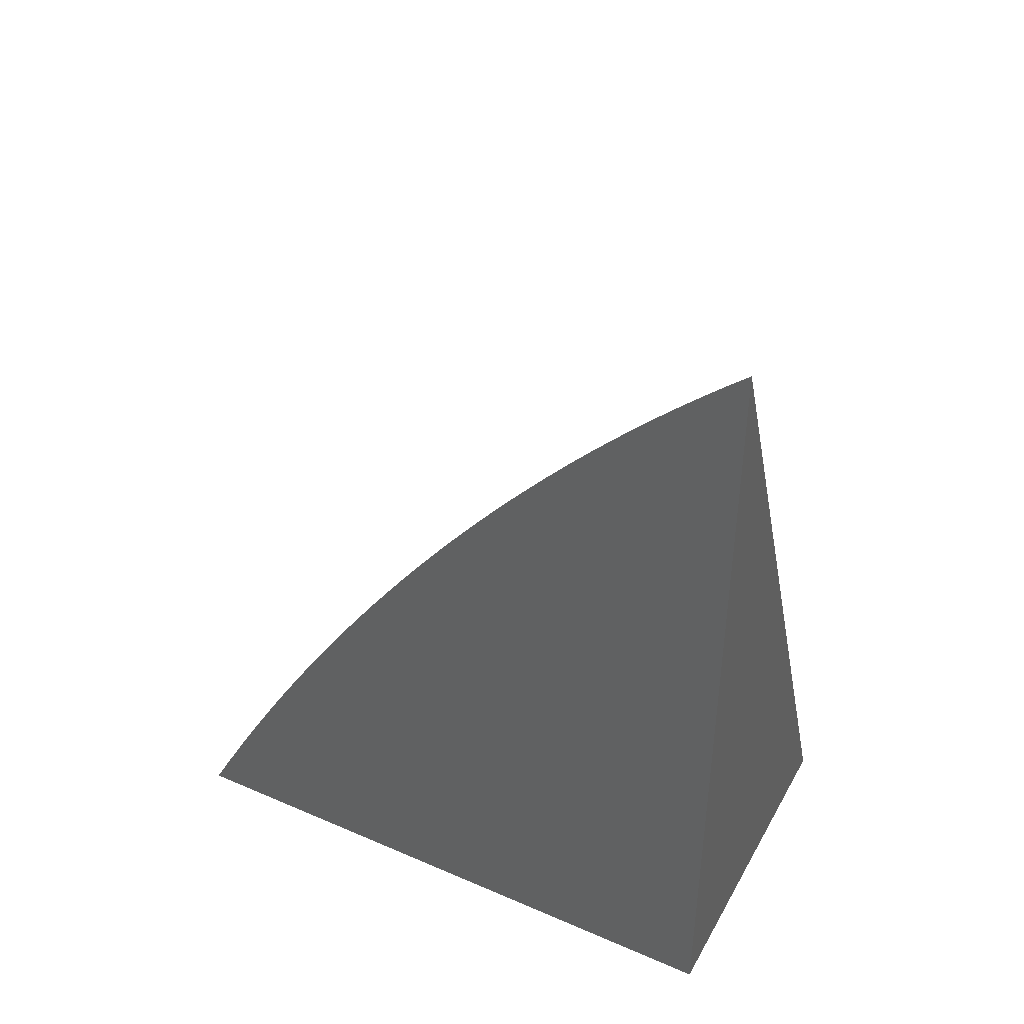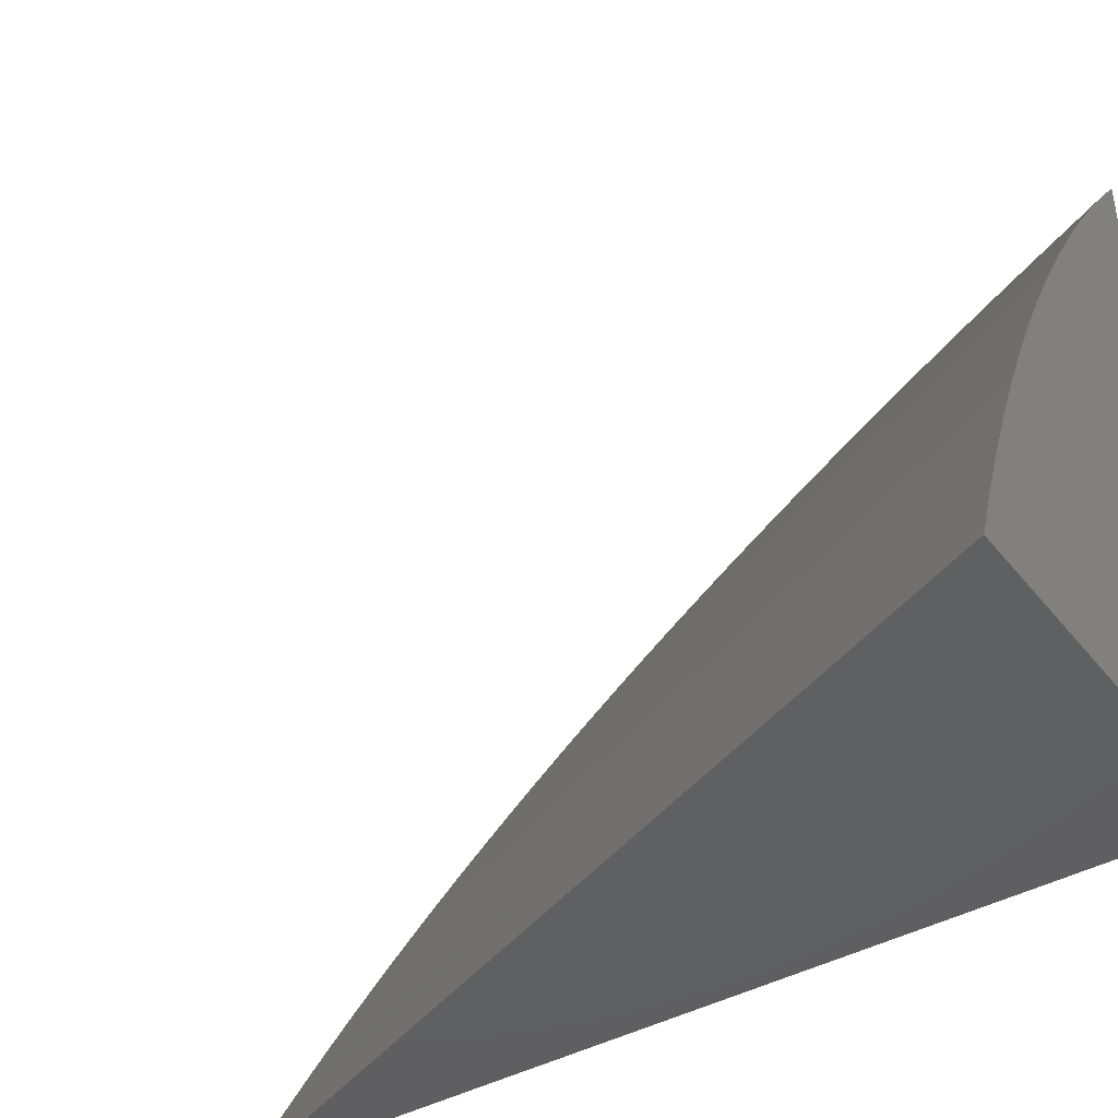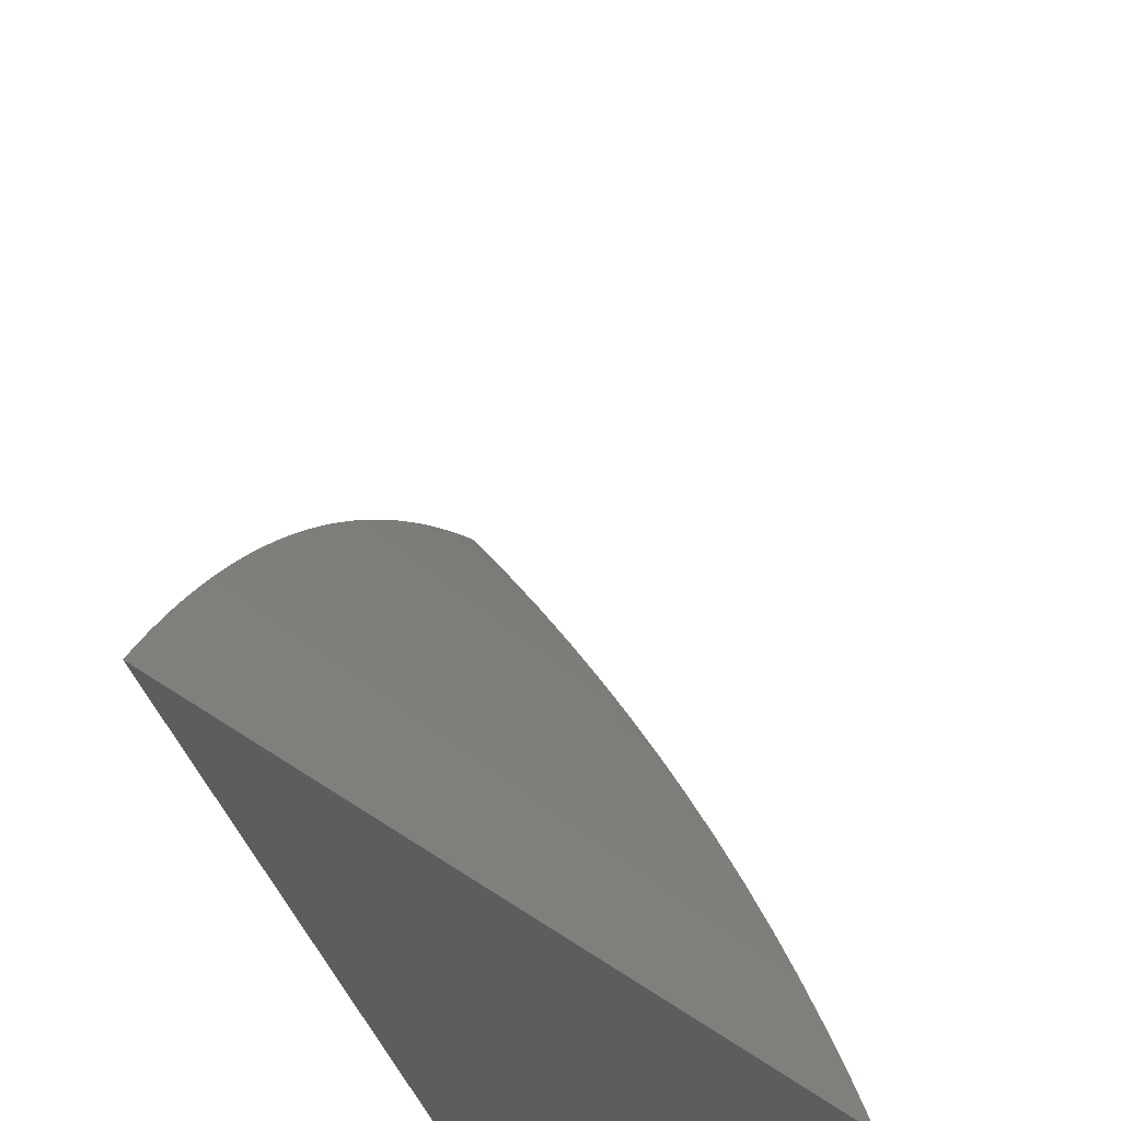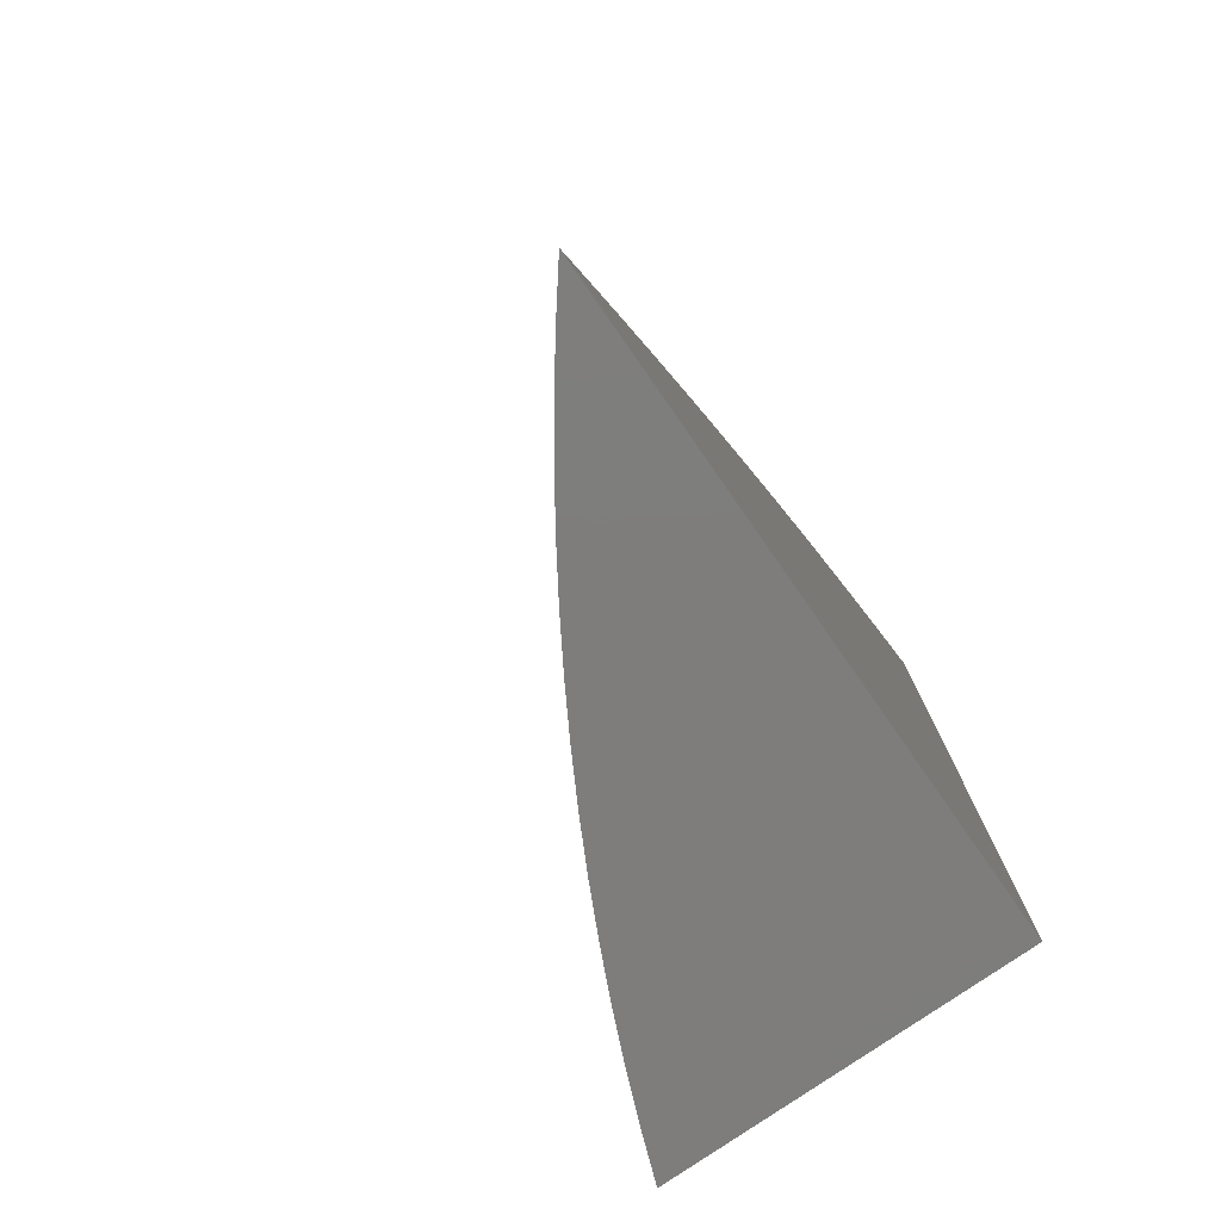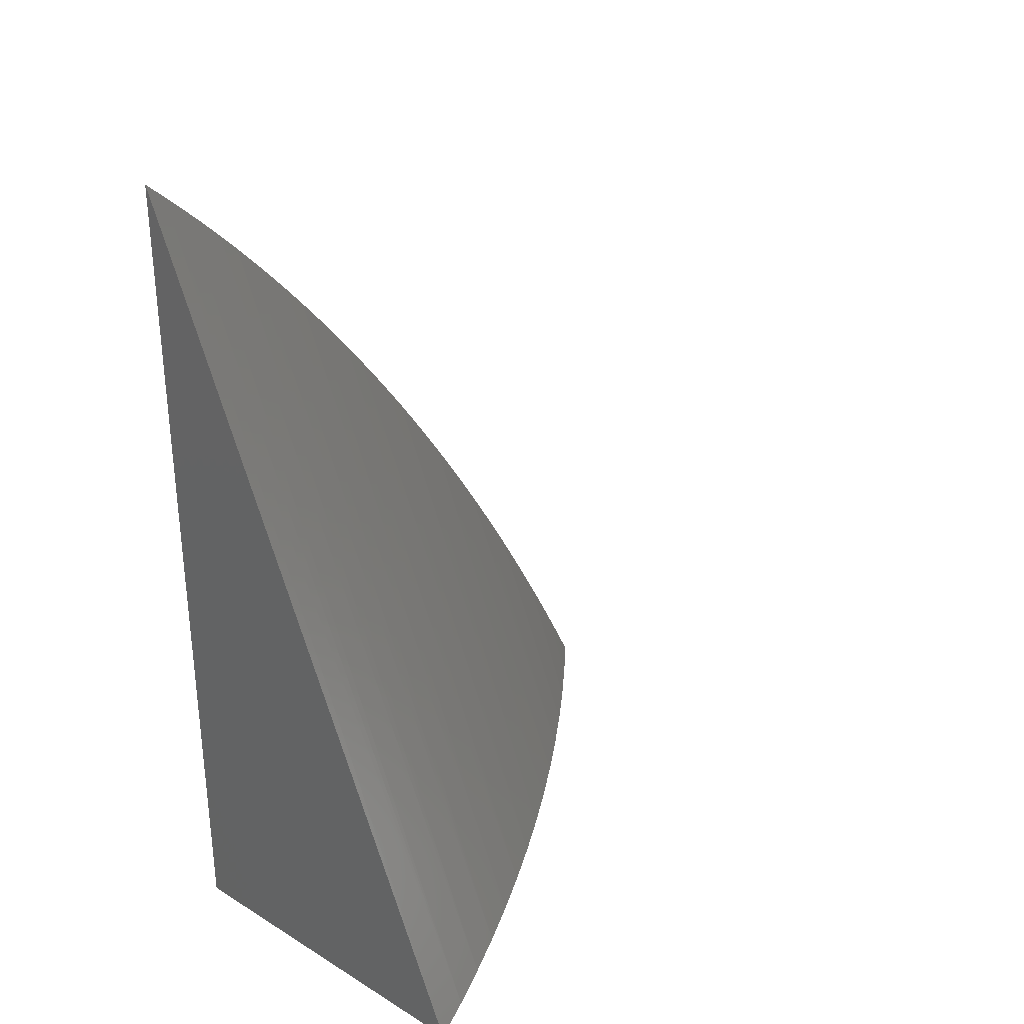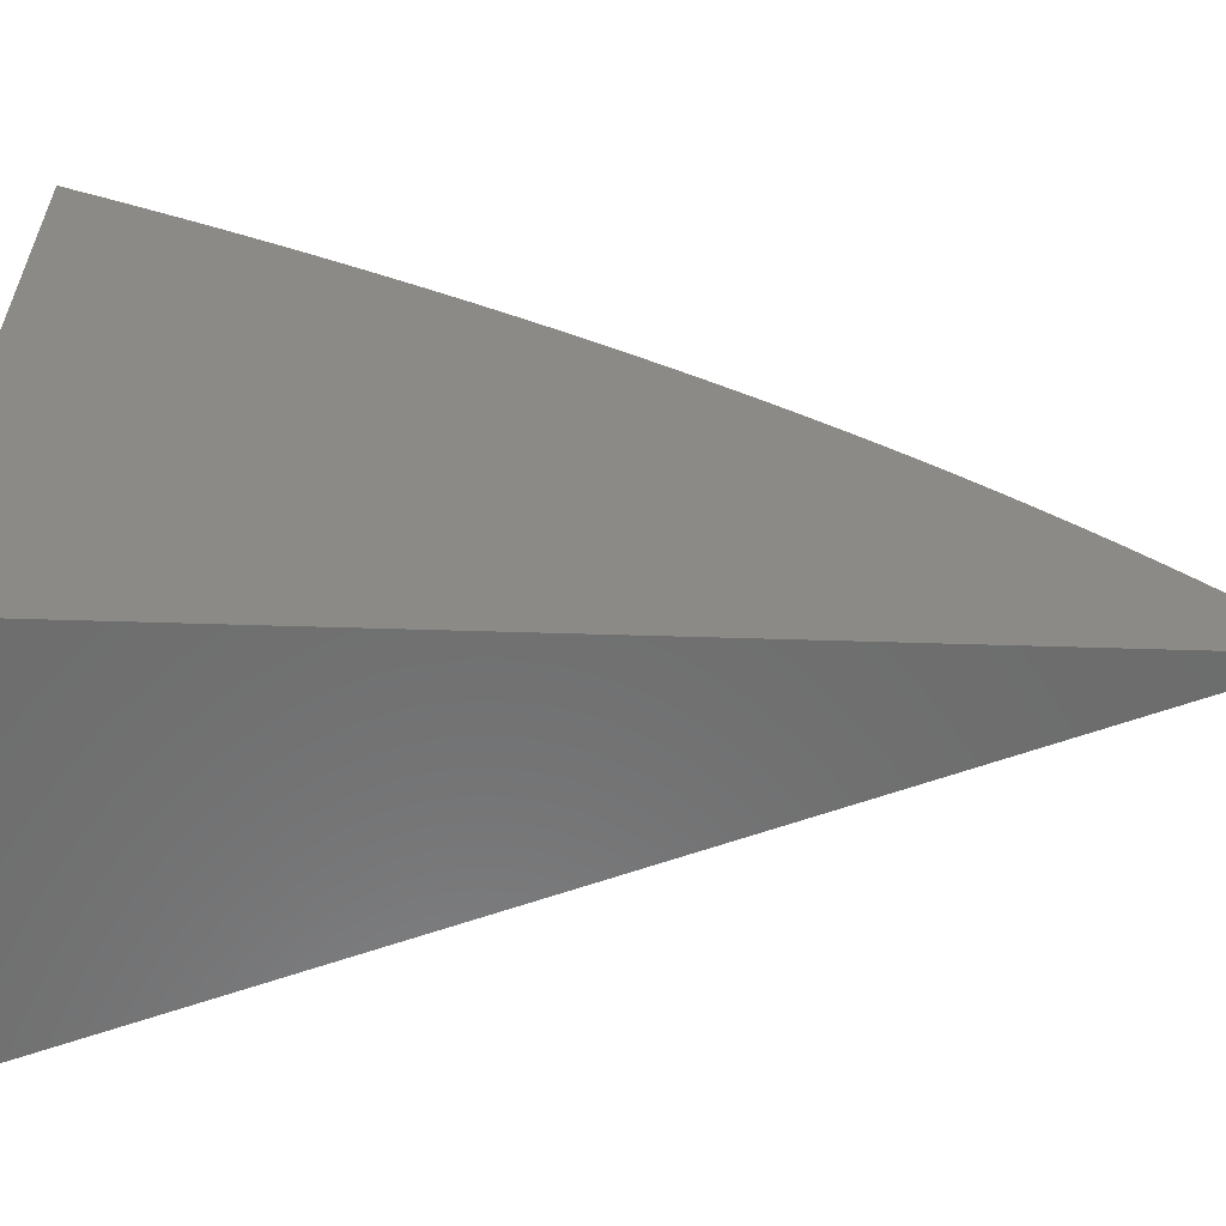
<metadata>
{"format":"stl","ext":"stl","renderer":"f3d","projection":"perspective","resolution":1024,"background":"white","views":[{"elev":42.5,"azim":117.3,"up":"+Y"},{"elev":-40.7,"azim":-55.3,"up":"+Z"},{"elev":-32.6,"azim":-168.1,"up":"+Z"},{"elev":-77.2,"azim":34.9,"up":"+Y"},{"elev":31.2,"azim":-139.3,"up":"+Y"},{"elev":-58.8,"azim":88.2,"up":"+Z"}]}
</metadata>
<code>
# stl→obj: 48 verts, 92 faces
v 4 14.76 1
v 3.689 14 1
v 4 14.74 1.019
v 3.704 14 1.043
v 4 14.73 1.037
v 4 14.71 1.056
v 3.721 14 1.085
v 4 14.69 1.074
v 4 14.67 1.093
v 4 14.65 1.111
v 3.739 14 1.127
v 4 14.63 1.129
v 4 14.61 1.148
v 3.758 14 1.168
v 4 14.59 1.166
v 4 14.57 1.184
v 3.778 14 1.209
v 4 14.55 1.202
v 4 14.53 1.22
v 4 14.51 1.237
v 3.799 14 1.25
v 4 14.48 1.255
v 4 14.46 1.273
v 3.821 14 1.29
v 4 14.44 1.29
v 4 14.41 1.308
v 3.843 14 1.33
v 4 14.39 1.325
v 4 14.36 1.342
v 3.867 14 1.369
v 4 14.34 1.36
v 4 14.31 1.377
v 4 14.29 1.394
v 3.892 14 1.408
v 4 14.26 1.411
v 4 14.23 1.427
v 3.918 14 1.446
v 4 14.21 1.444
v 4 14.18 1.461
v 3.944 14 1.484
v 4 14.15 1.477
v 4 14.12 1.494
v 4 14.09 1.51
v 3.972 14 1.521
v 4 14.06 1.526
v 4 14.03 1.542
v 4 14 1.558
v 4 14 1
f 1 2 3
f 3 2 4
f 3 4 5
f 5 4 6
f 6 4 7
f 6 7 8
f 8 7 9
f 9 7 10
f 10 7 11
f 10 11 12
f 12 11 13
f 13 11 14
f 13 14 15
f 15 14 16
f 16 14 17
f 16 17 18
f 18 17 19
f 19 17 20
f 20 17 21
f 20 21 22
f 22 21 23
f 23 21 24
f 23 24 25
f 25 24 26
f 26 24 27
f 26 27 28
f 28 27 29
f 29 27 30
f 29 30 31
f 31 30 32
f 32 30 33
f 33 30 34
f 33 34 35
f 35 34 36
f 36 34 37
f 36 37 38
f 38 37 39
f 39 37 40
f 39 40 41
f 41 40 42
f 42 40 43
f 43 40 44
f 43 44 45
f 45 44 46
f 46 44 47
f 47 44 48
f 48 44 40
f 48 40 37
f 37 34 48
f 48 34 30
f 48 30 27
f 27 24 48
f 48 24 21
f 48 21 17
f 17 14 48
f 48 14 11
f 48 11 7
f 7 4 48
f 48 4 2
f 2 1 48
f 1 3 48
f 48 3 5
f 48 5 6
f 6 8 48
f 48 8 9
f 48 9 10
f 10 12 48
f 48 12 13
f 48 13 15
f 15 16 48
f 48 16 18
f 48 18 19
f 19 20 48
f 48 20 22
f 48 22 23
f 23 25 48
f 48 25 26
f 48 26 28
f 28 29 48
f 48 29 31
f 48 31 32
f 32 33 48
f 48 33 35
f 48 35 36
f 36 38 48
f 48 38 39
f 48 39 41
f 41 42 48
f 48 42 43
f 48 43 45
f 45 46 48
f 48 46 47

</code>
